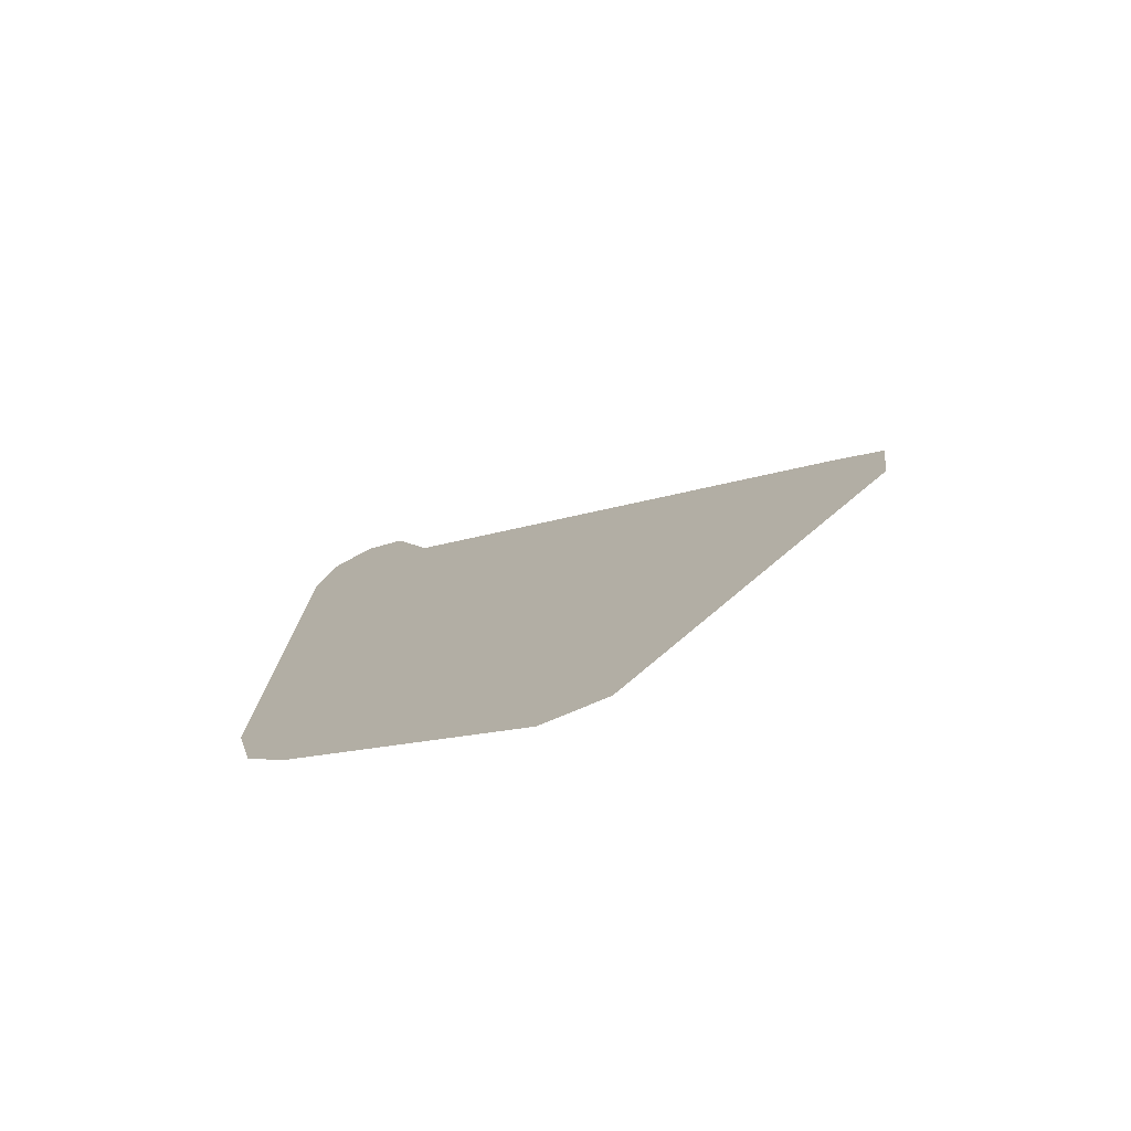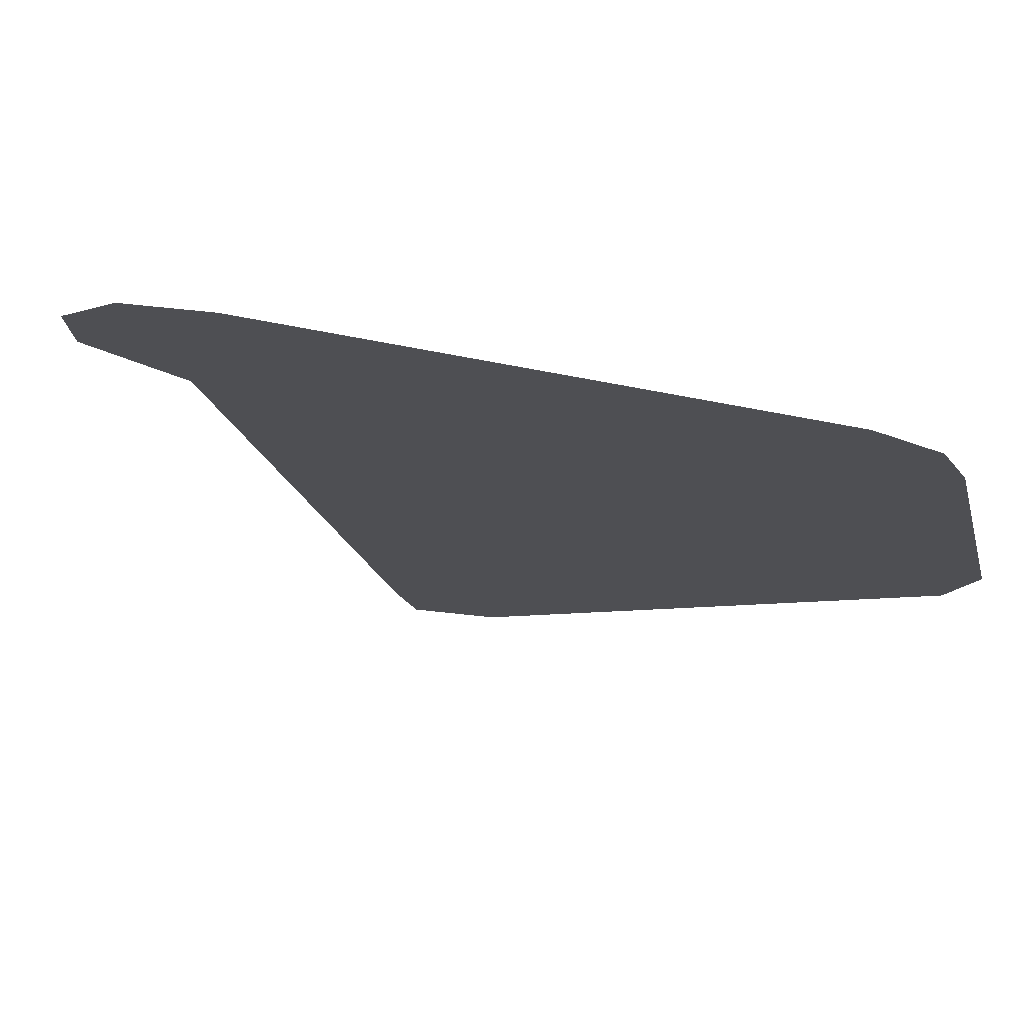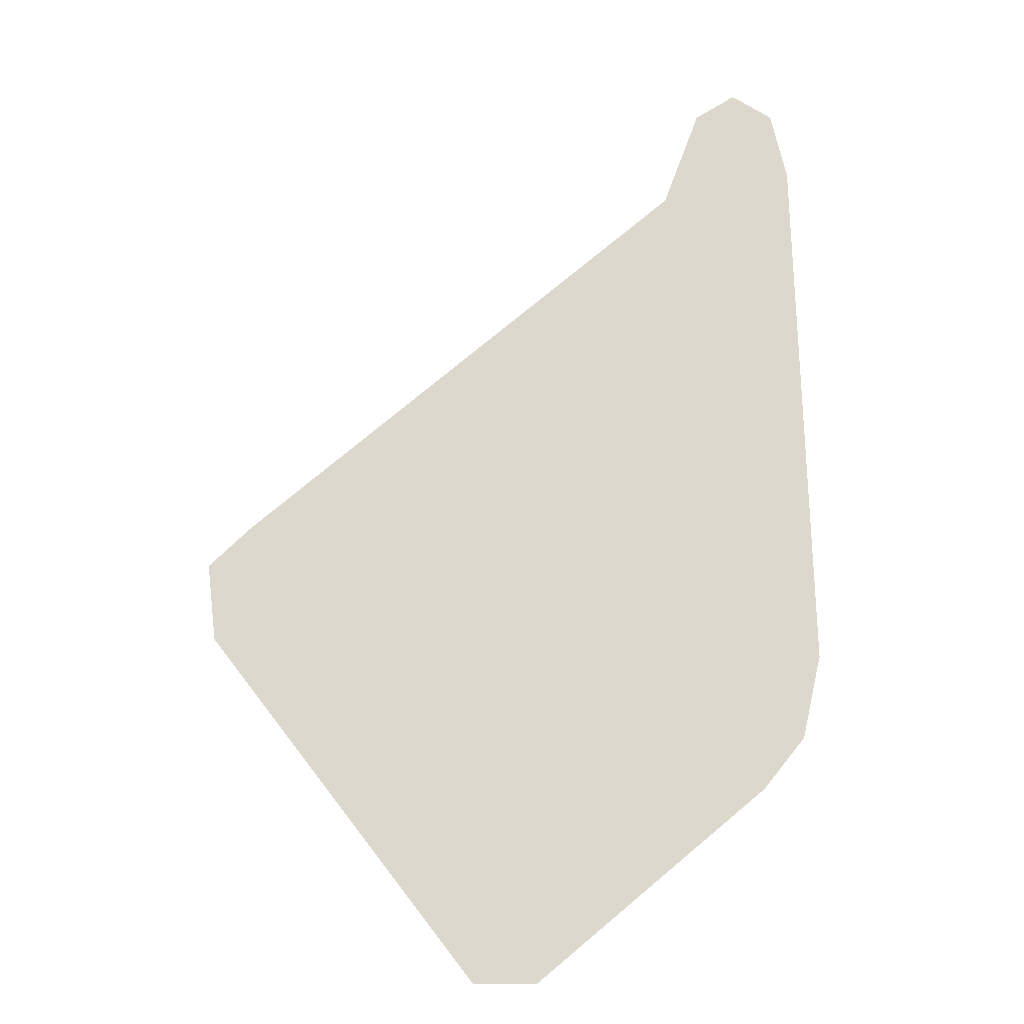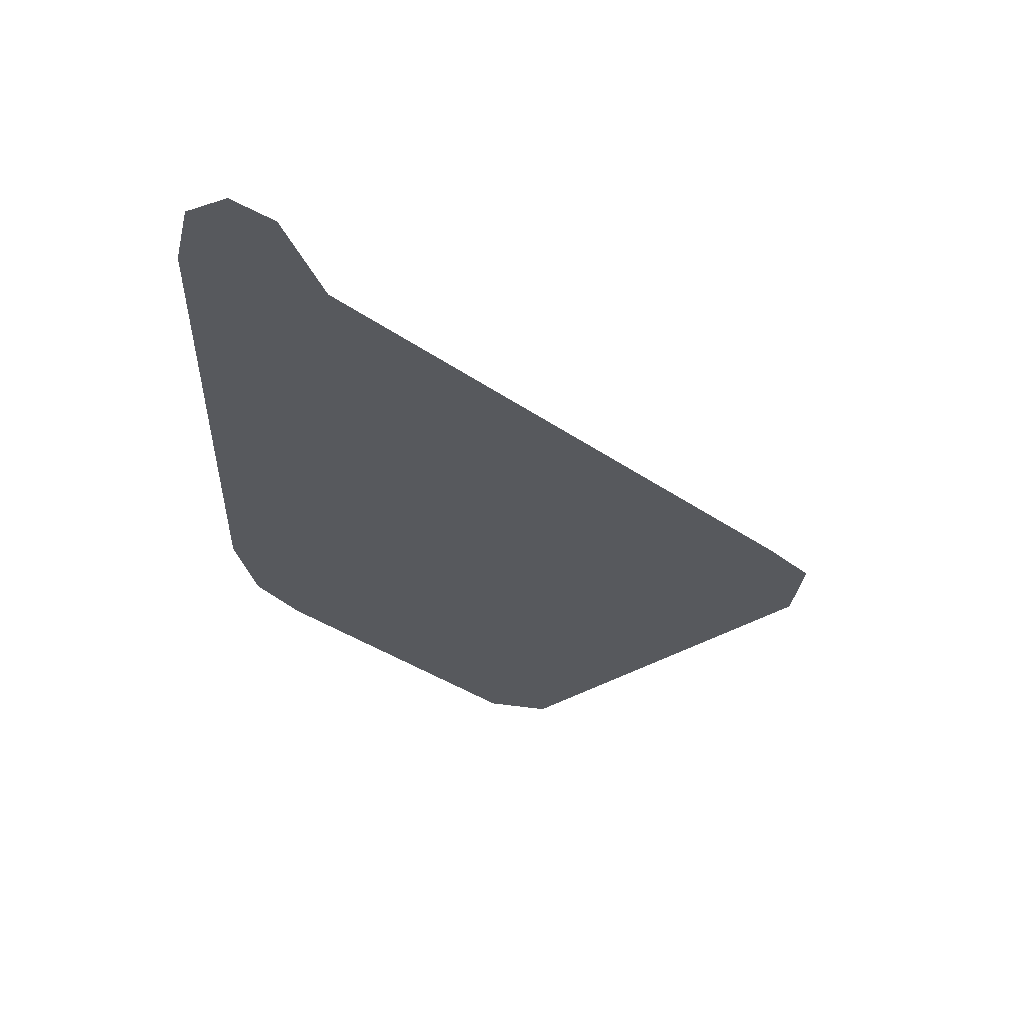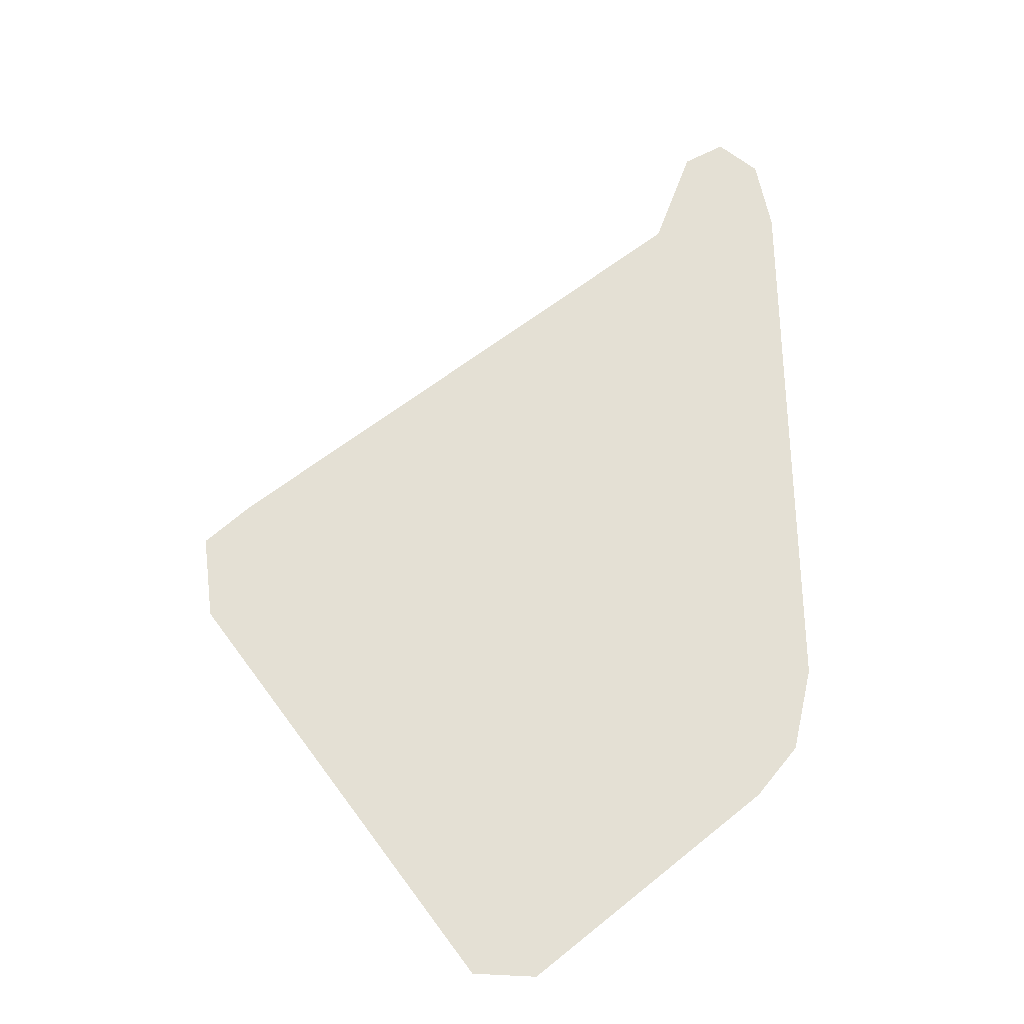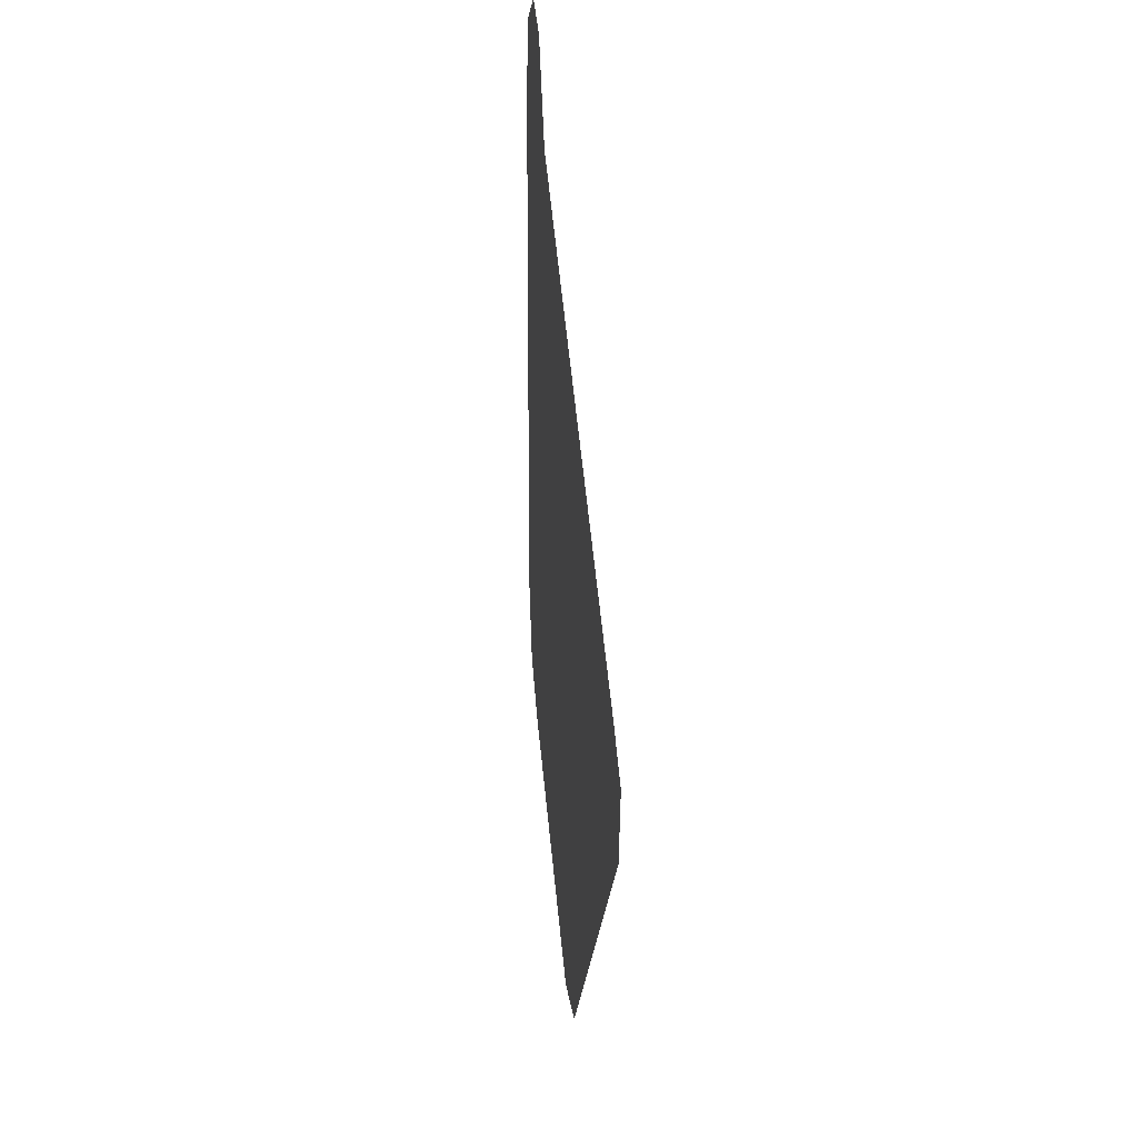
<metadata>
{"format":"obj","ext":"obj","renderer":"f3d","projection":"perspective","resolution":1024,"background":"white","views":[{"elev":-76.7,"azim":22.7,"up":"+Y"},{"elev":-18.1,"azim":-117.5,"up":"+Z"},{"elev":-17.5,"azim":-179.8,"up":"+Y"},{"elev":60.2,"azim":7.6,"up":"+Y"},{"elev":-24.1,"azim":169.2,"up":"+Y"},{"elev":24.7,"azim":82.1,"up":"+Y"}]}
</metadata>
<code>
o Map Area 720 - Npc 50154: Madexx
v 0.4301 0.7945 0
v 0.4324 0.8962 0
v 0.4337 0.7787 0
v 0.4354 0.9093 0
v 0.4415 0.769 0
v 0.443 0.9141 0
v 0.4506 0.9093 0
v 0.4727 0.8493 0
v 0.4833 0.8276 0
v 0.4845 0.733 0
v 0.4961 0.7331 0
v 0.4987 0.818 0
v 0.5399 0.8203 0
v 0.5461 0.798 0
v 0.5478 0.8126 0
f 4 6 7 8 9 12 13 15 14 11 10 5 3 1 2

</code>
